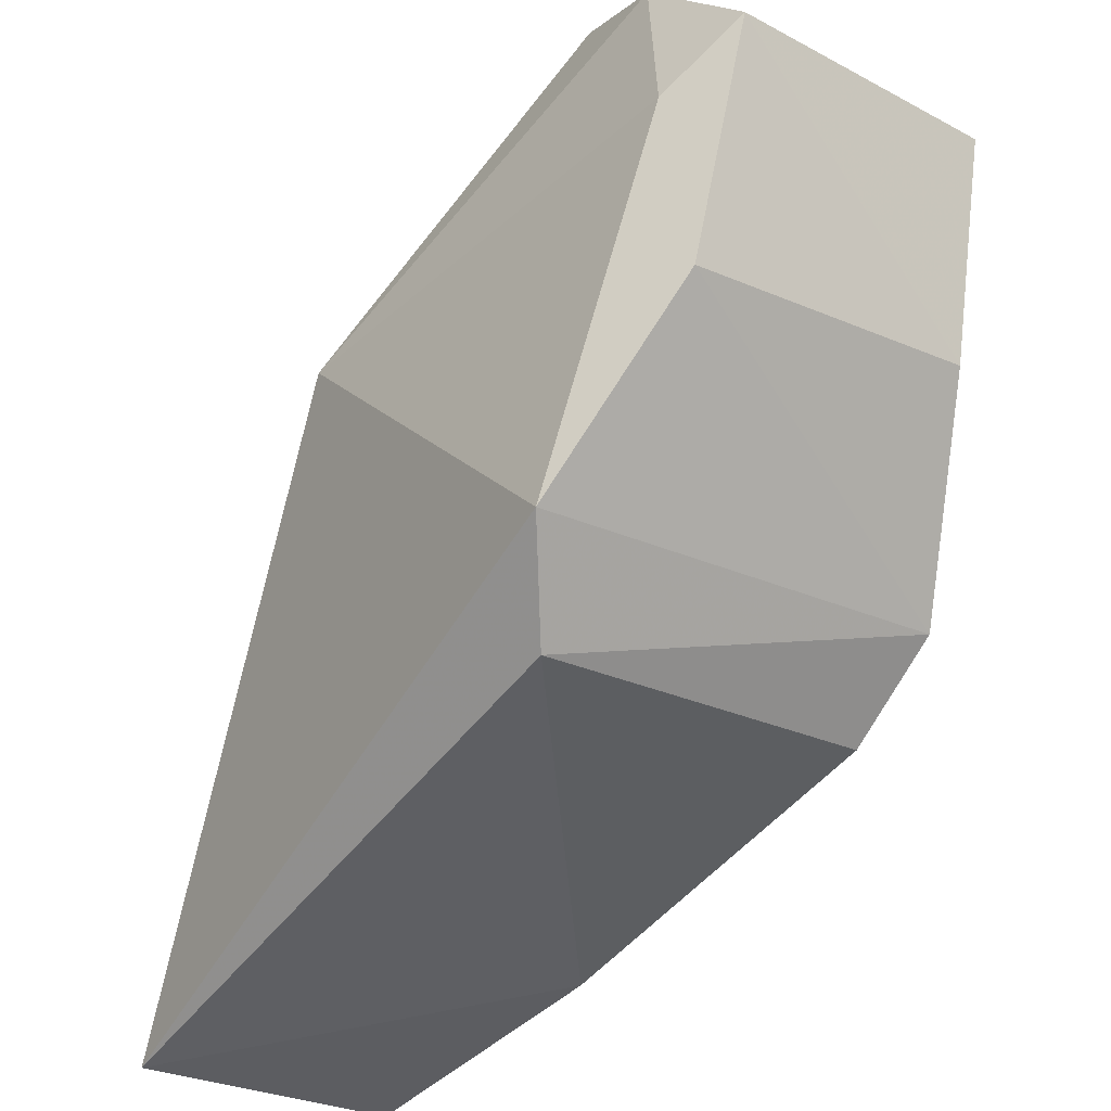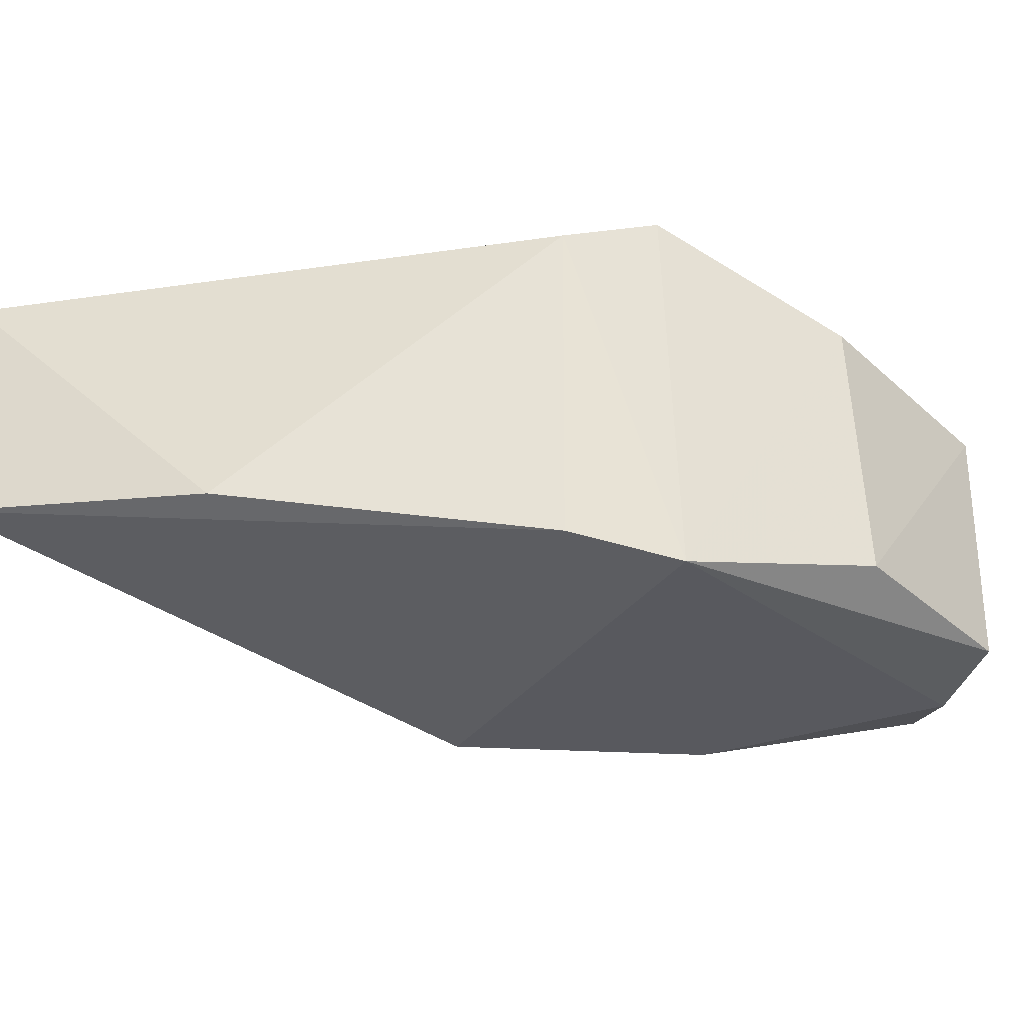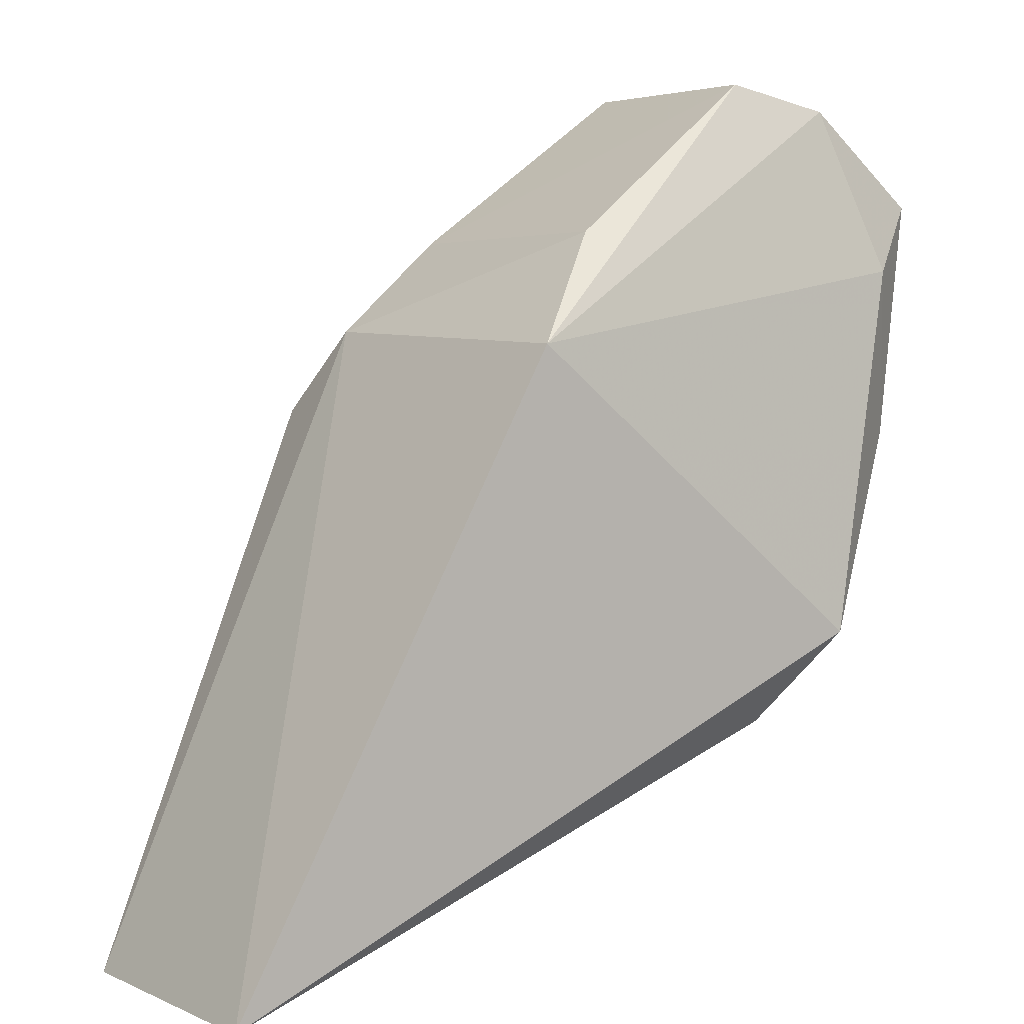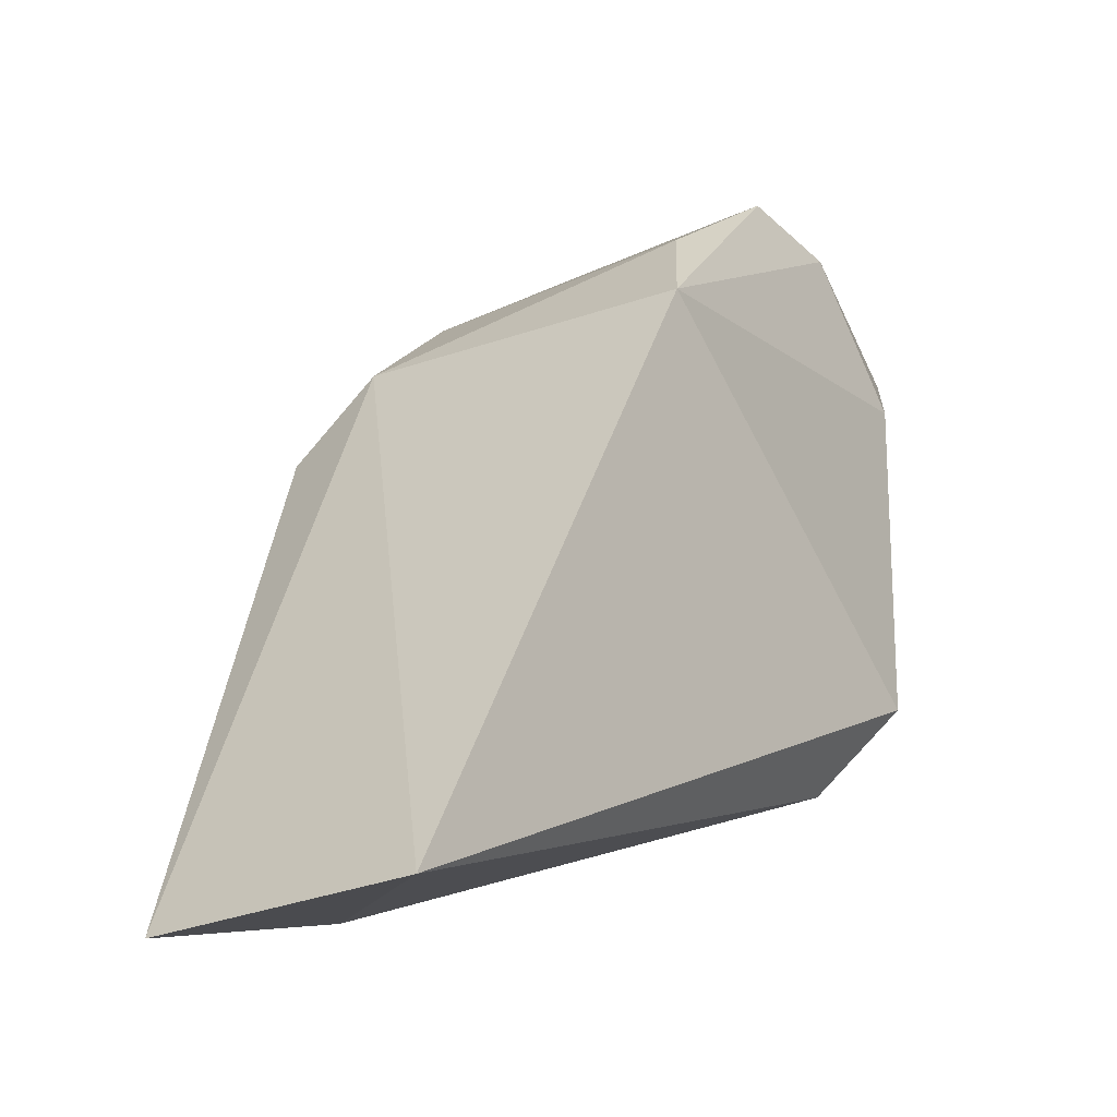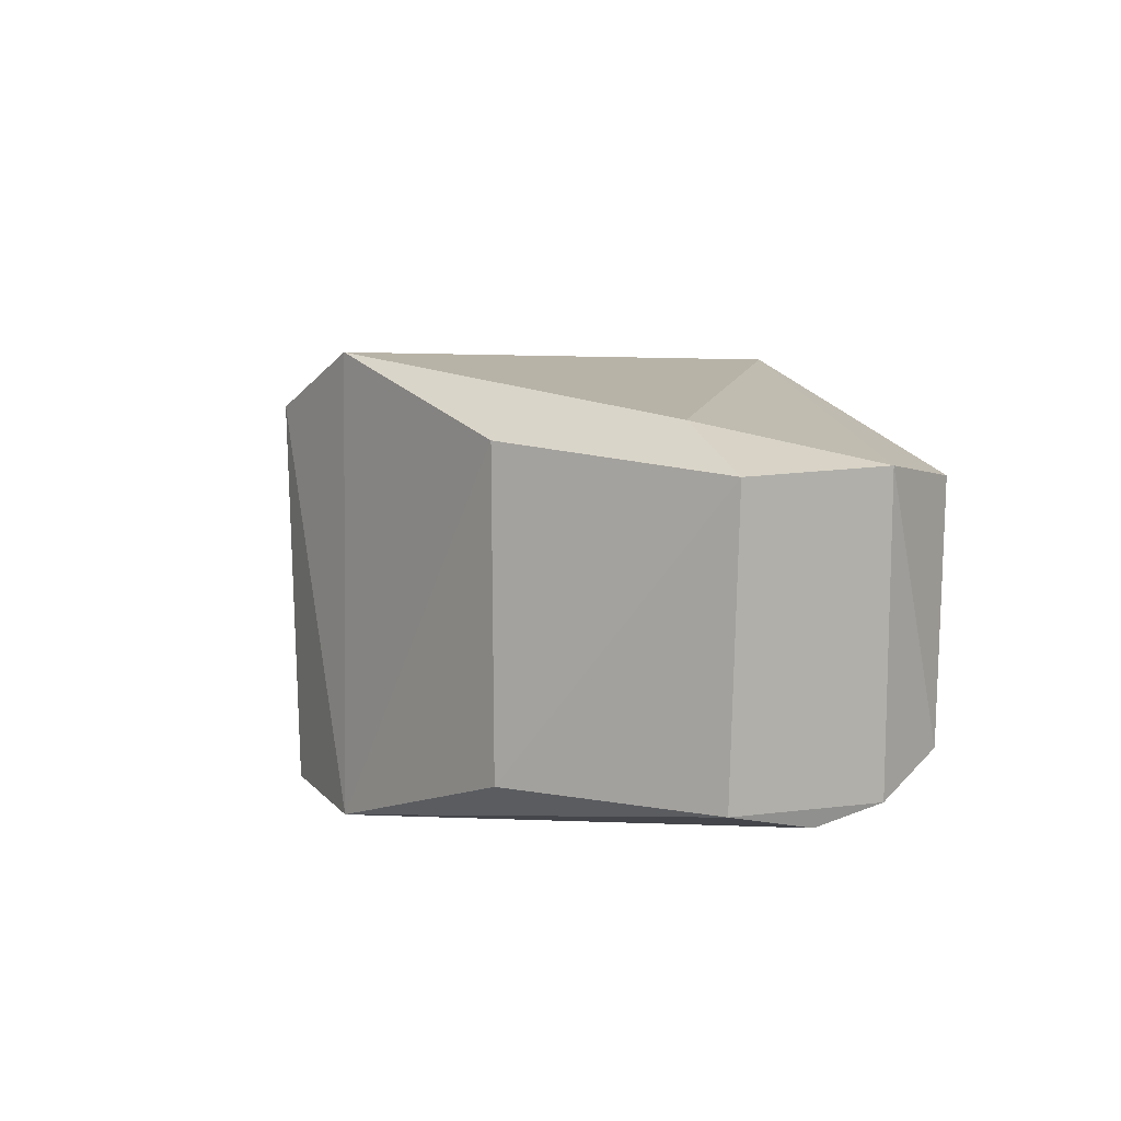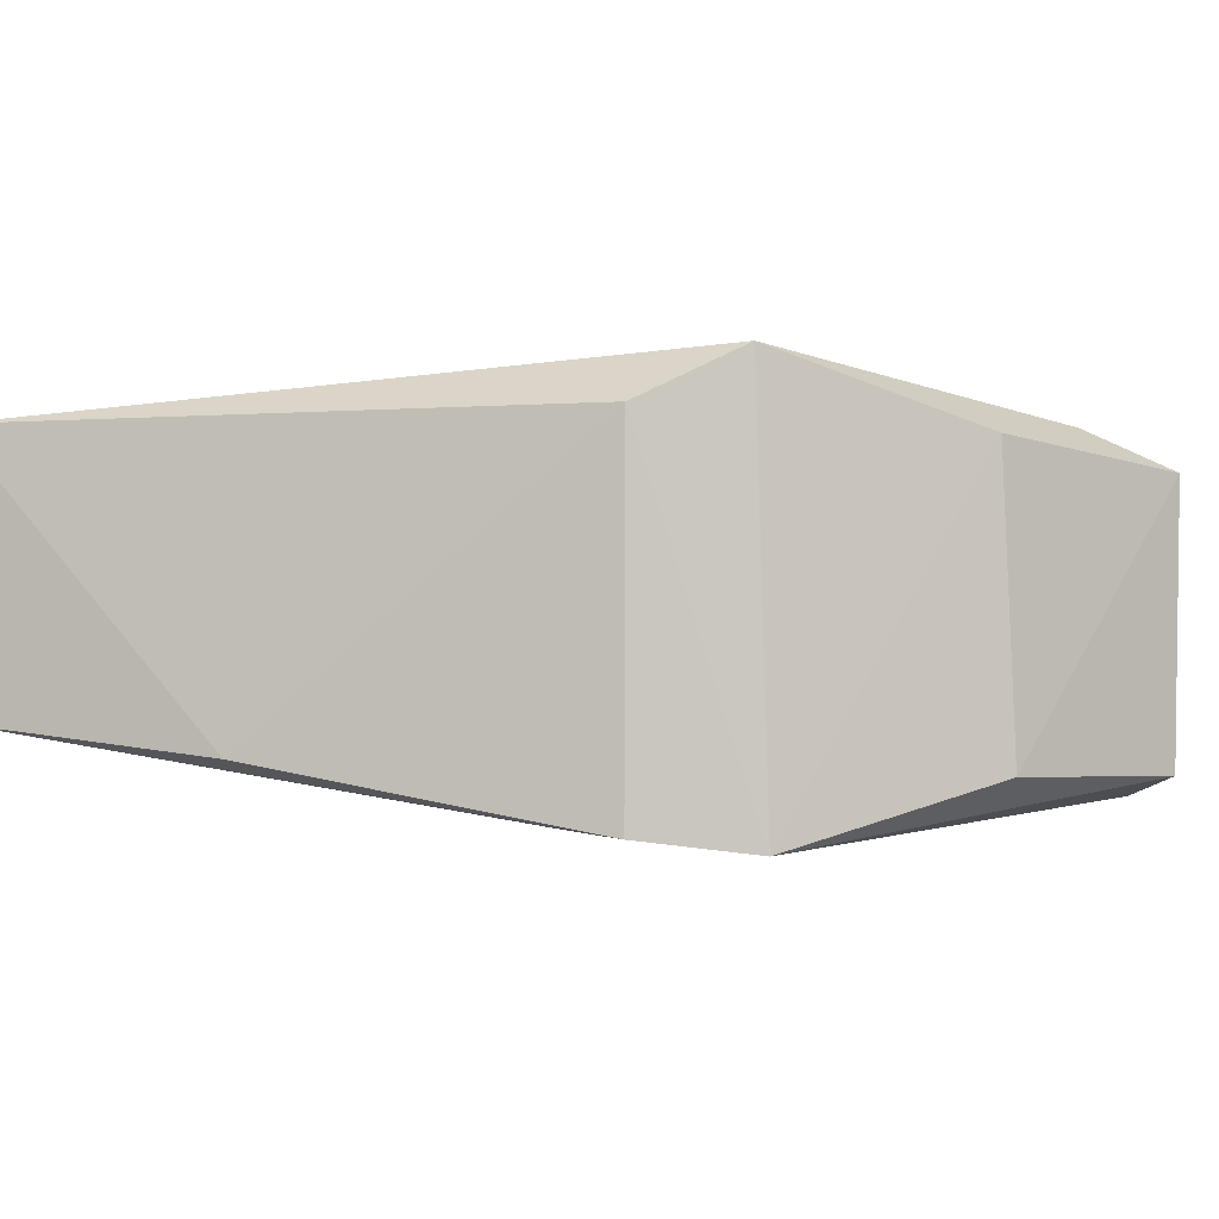
<metadata>
{"format":"obj","ext":"obj","renderer":"f3d","projection":"perspective","resolution":1024,"background":"white","views":[{"elev":-26.1,"azim":-127.7,"up":"+Z"},{"elev":-33.8,"azim":-149.1,"up":"+Y"},{"elev":5.1,"azim":143.5,"up":"+Z"},{"elev":-22.1,"azim":124.3,"up":"+Z"},{"elev":6.5,"azim":-69.7,"up":"+Y"},{"elev":-2.3,"azim":-141.0,"up":"+Y"}]}
</metadata>
<code>
v -0.4303 -0.04474 0.2063
v -0.3971 -0.03214 0.1441
v -0.4328 0.003777 0.2153
v -0.4875 -0.0003954 0.2234
v -0.4768 -0.04514 0.181
v -0.3958 -0.0003203 0.1449
v -0.4712 -0.03442 0.2451
v -0.4668 -0.04342 0.1708
v -0.4753 0.005462 0.1807
v -0.4327 -0.03606 0.2161
v -0.4688 -0.00662 0.2454
v -0.4862 -0.04034 0.2363
v -0.4295 -0.0358 0.1528
v -0.4677 -0.0009828 0.1699
v -0.4896 -0.002707 0.2036
v -0.4547 -0.04215 0.2293
v -0.4808 -0.004829 0.2425
v -0.443 -0.00247 0.2276
v -0.4954 -0.005184 0.2313
v -0.4448 -0.03561 0.2267
v -0.48 -0.03861 0.2418
v -0.4908 -0.03764 0.2043
v -0.4951 -0.03789 0.2301
f 8 2 1
f 8 1 5
f 9 4 3
f 9 3 6
f 10 1 2
f 10 2 6
f 10 6 3
f 13 6 2
f 13 2 8
f 14 8 5
f 14 5 9
f 14 13 8
f 14 9 6
f 14 6 13
f 15 9 5
f 15 4 9
f 16 1 10
f 16 12 5
f 16 5 1
f 17 11 3
f 17 3 4
f 17 7 11
f 18 10 3
f 18 3 11
f 19 4 15
f 19 17 4
f 20 16 10
f 20 7 16
f 20 10 18
f 20 18 11
f 20 11 7
f 21 16 7
f 21 12 16
f 21 7 17
f 21 17 19
f 22 19 15
f 22 15 5
f 23 21 19
f 23 12 21
f 23 19 22
f 23 22 5
f 23 5 12

</code>
